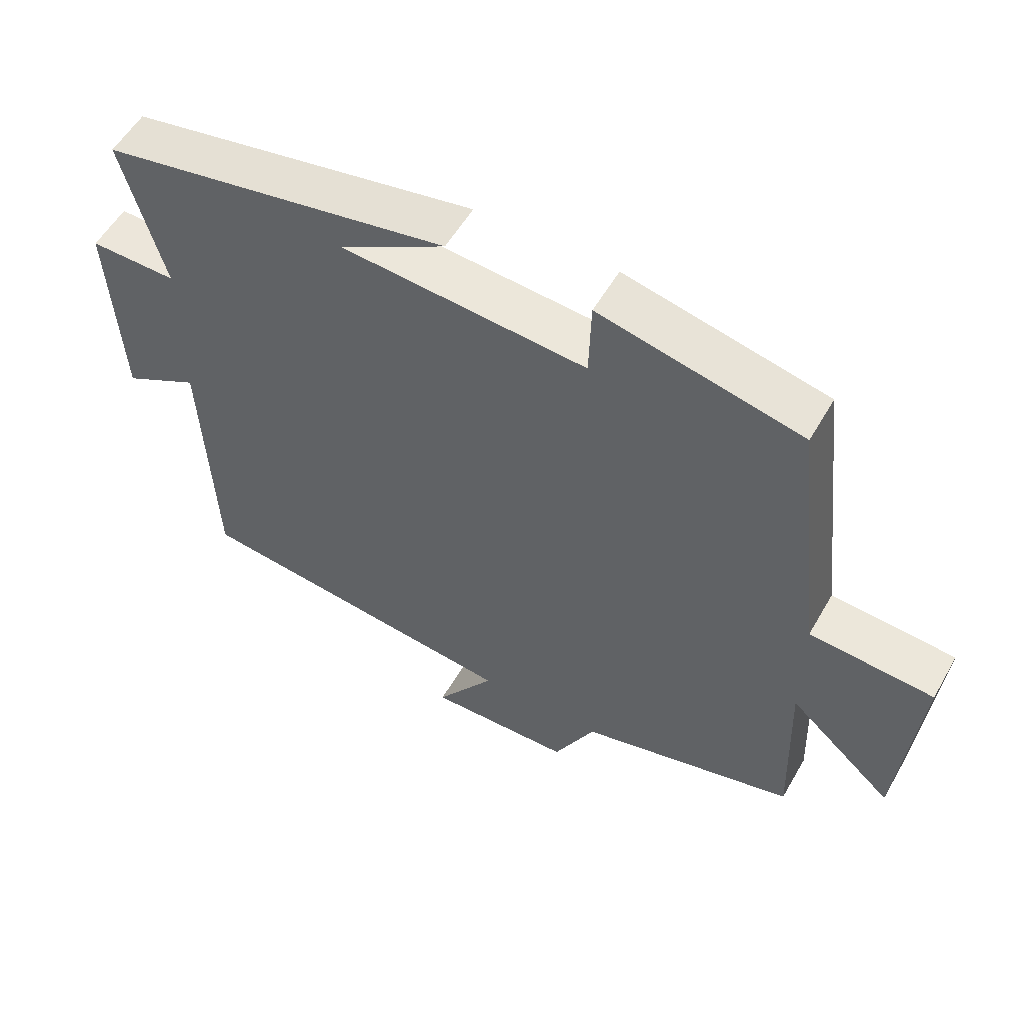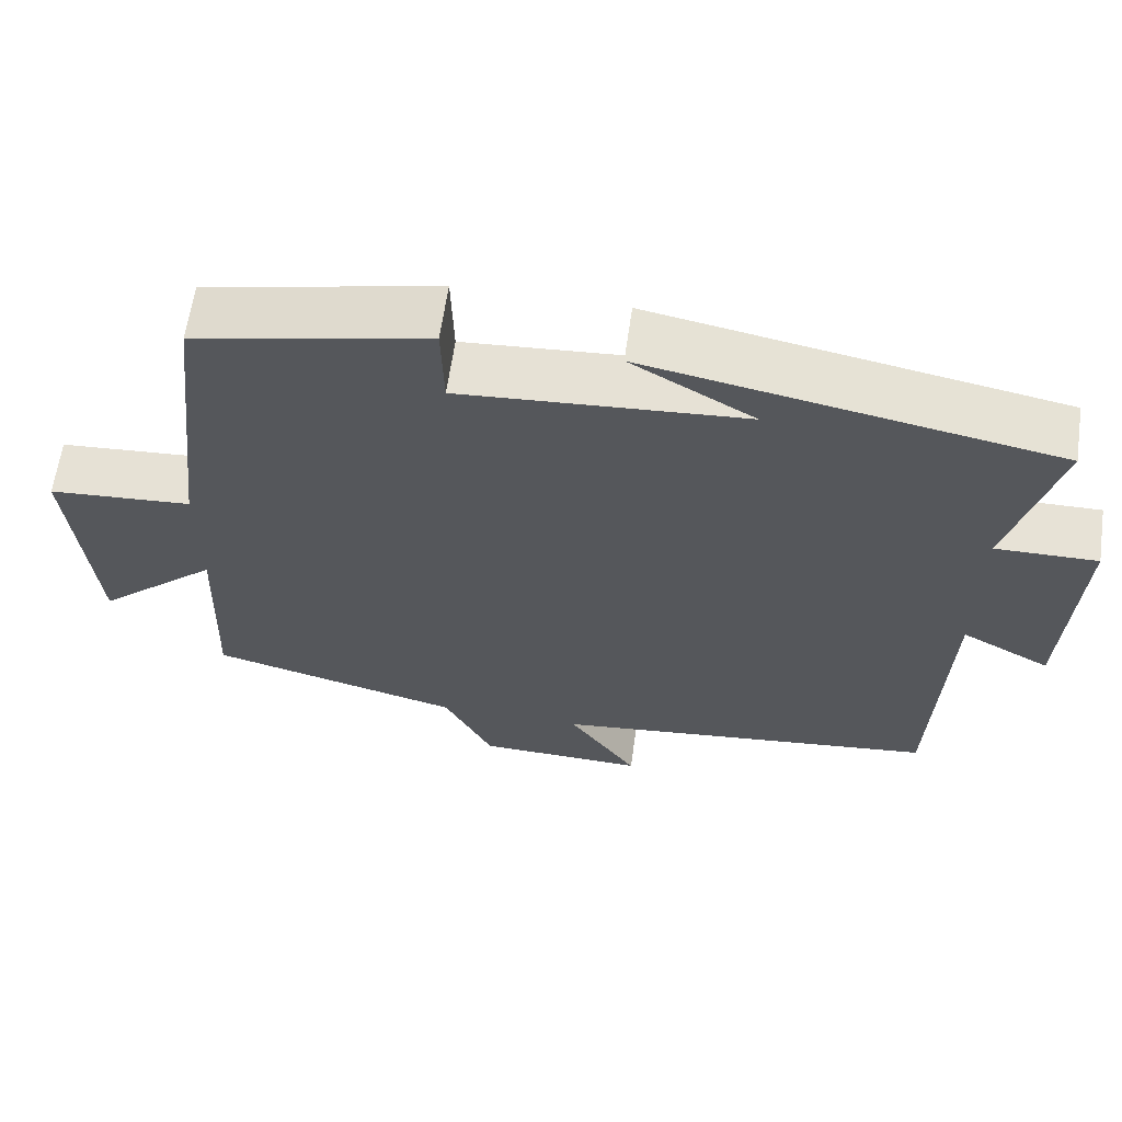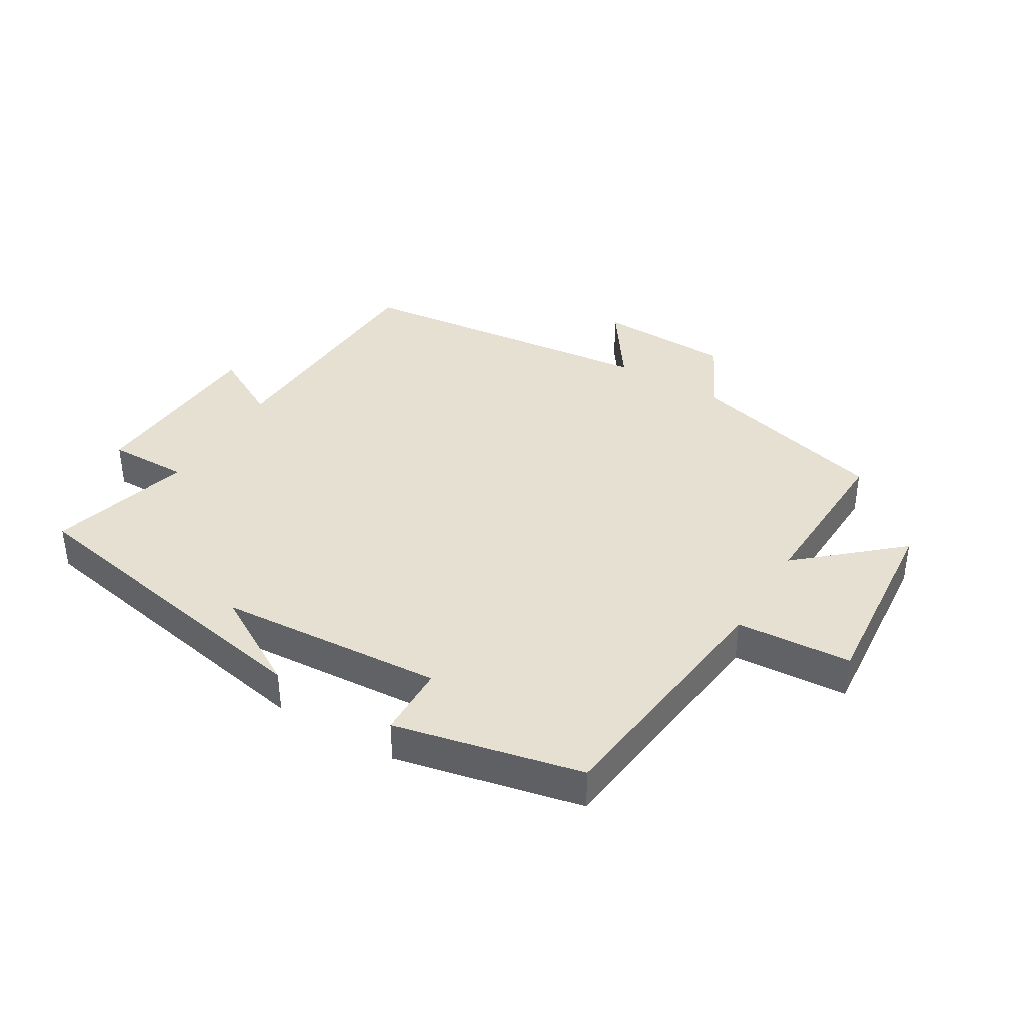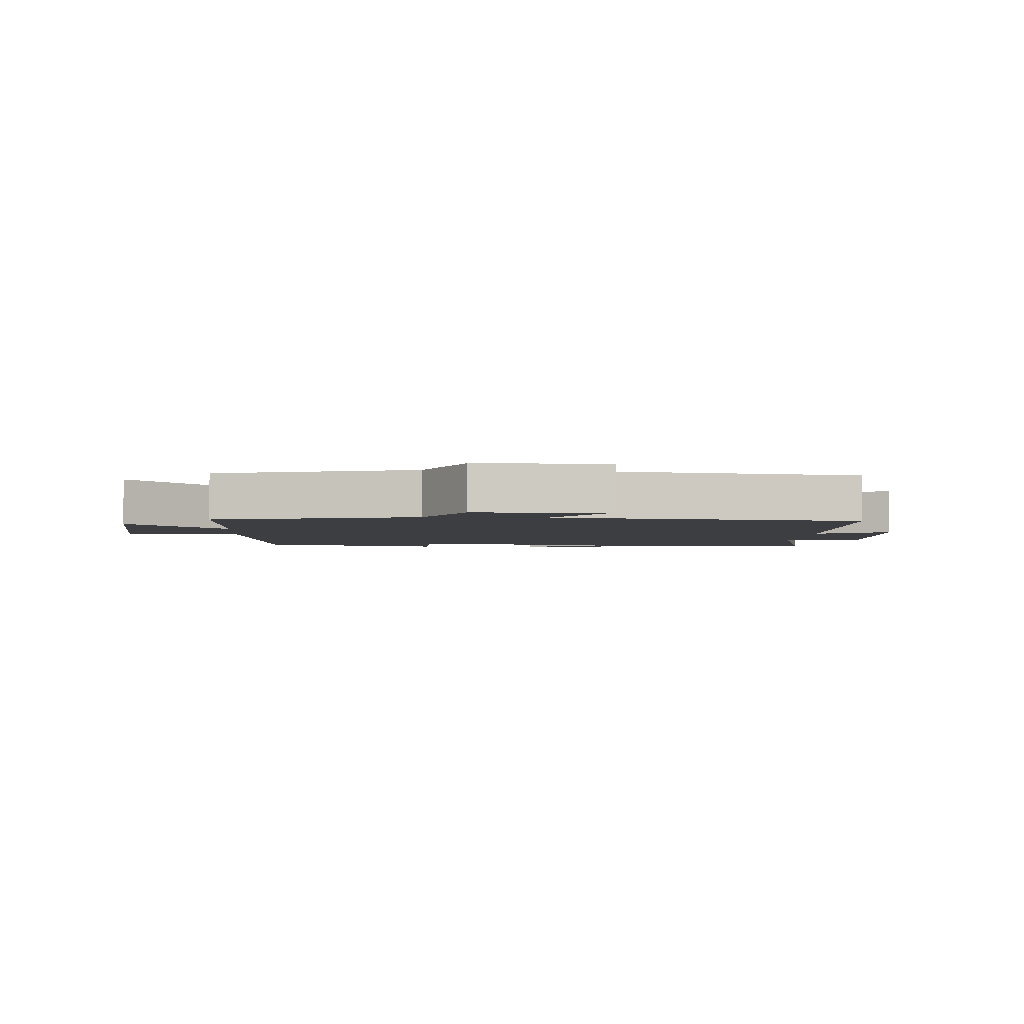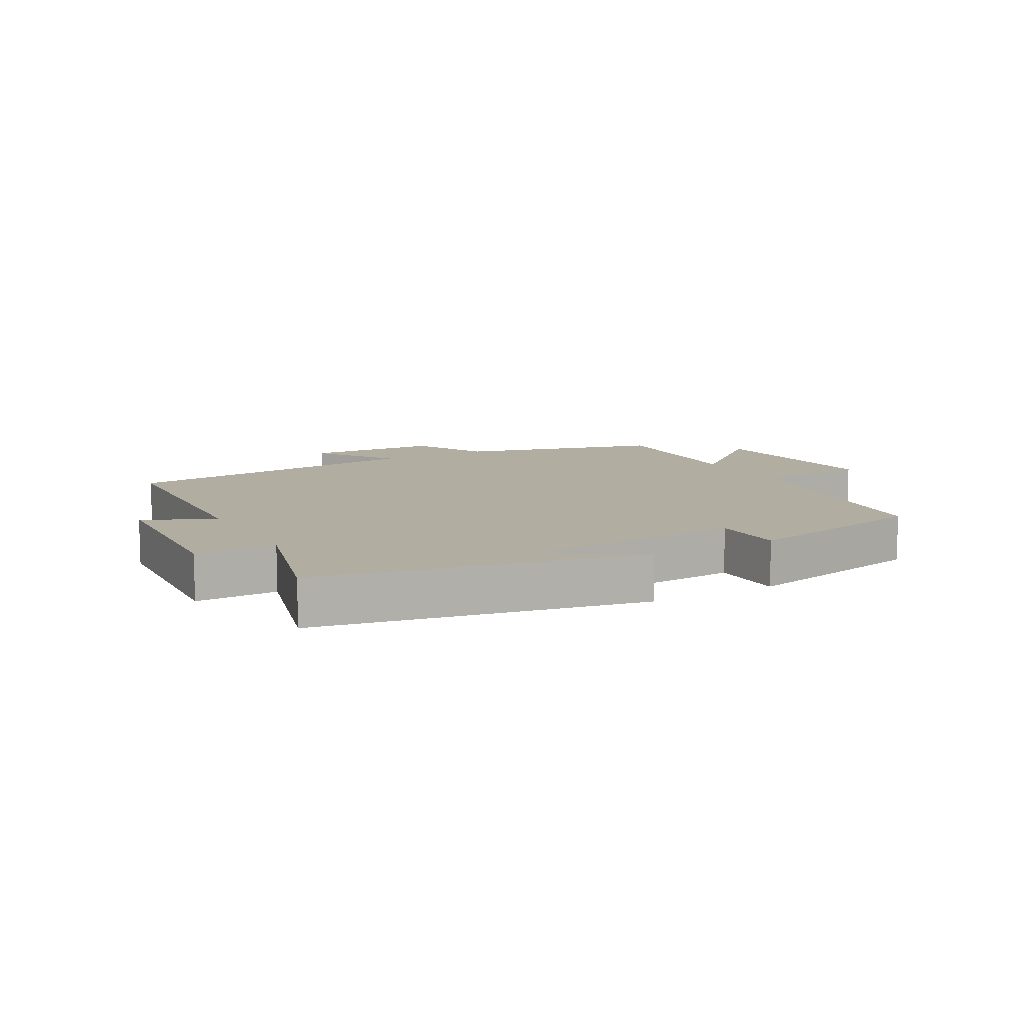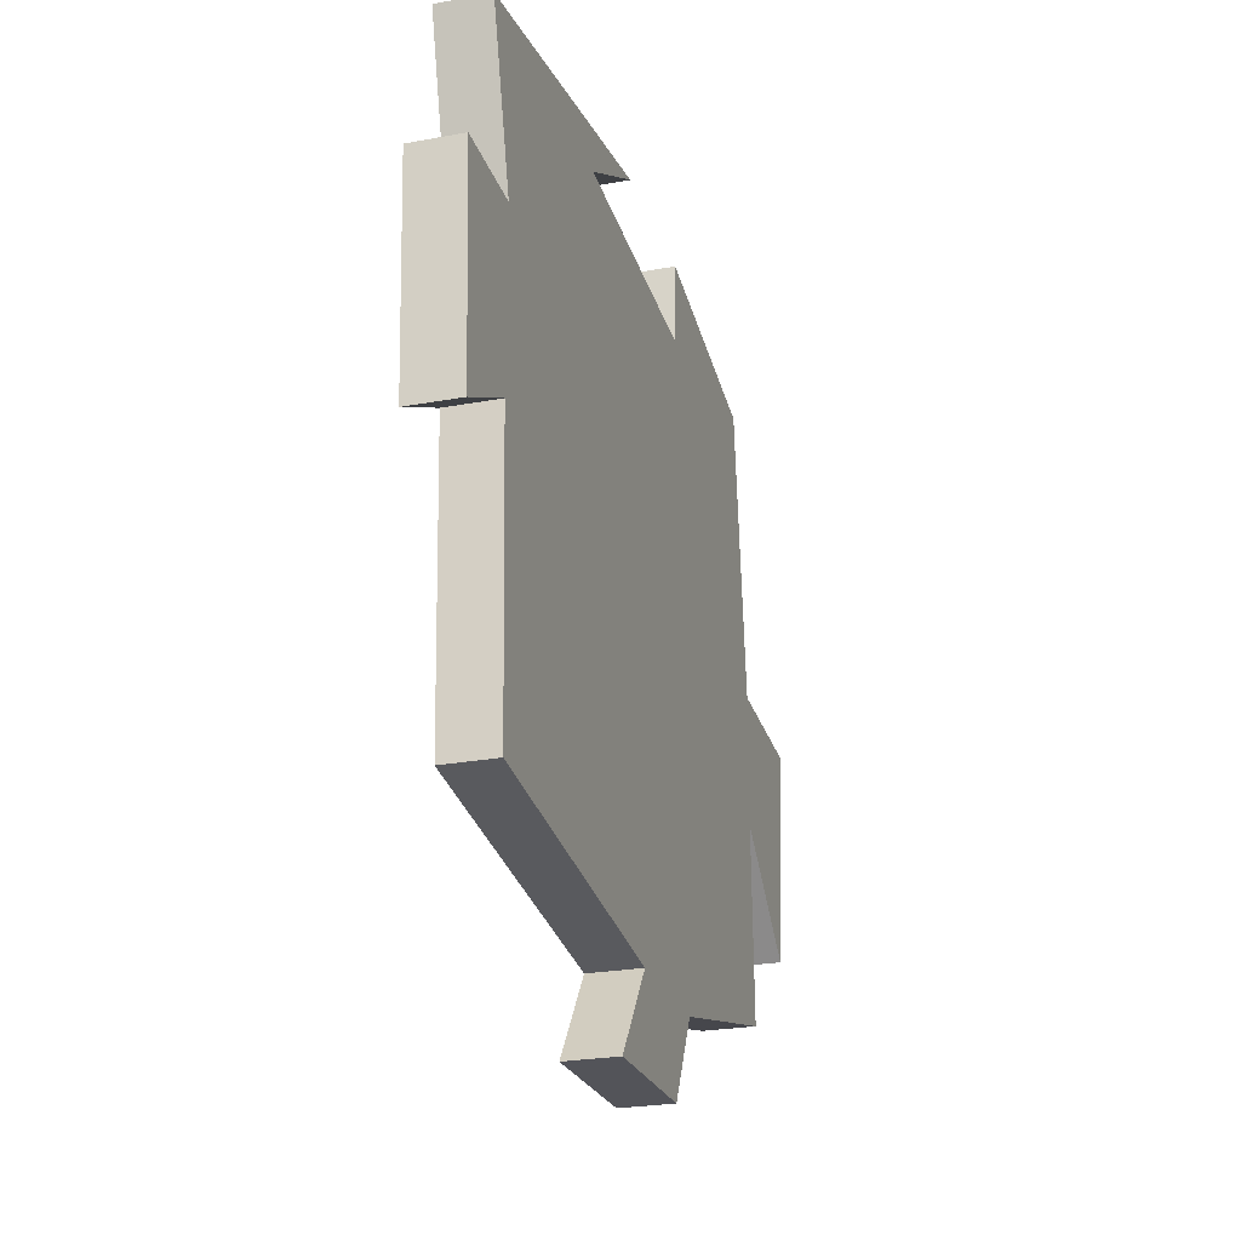
<metadata>
{"format":"obj","ext":"obj","renderer":"f3d","projection":"perspective","resolution":1024,"background":"white","views":[{"elev":55.2,"azim":29.5,"up":"+Z"},{"elev":62.5,"azim":-171.9,"up":"+Z"},{"elev":38.5,"azim":31.2,"up":"+Y"},{"elev":-3.5,"azim":176.1,"up":"+Y"},{"elev":10.3,"azim":-28.7,"up":"+Y"},{"elev":-25.3,"azim":-73.4,"up":"+Z"}]}
</metadata>
<code>
v 0.509 0.07 -0.417
v 0.19 0.07 -0.5
v 0.129 0.07 -0.619
v -0.083 0.07 -0.625
v 0.004 0.07 -0.5
v -0.484 0.07 -0.444
v -0.5 0.07 -0.057
v -0.612 0.07 -0.117
v -0.628 0.07 0.181
v -0.5 0.07 0.179
v -0.561 0.07 0.405
v -0.048 0.07 0.5
v -0.203 0.07 0.411
v 0.155 0.07 0.385
v 0.158 0.07 0.5
v 0.454 0.07 0.434
v 0.5 0.07 0.033
v 0.682 0.07 0.02
v 0.654 0.07 -0.286
v 0.5 0.07 -0.149
v 0.509 0 -0.417
v 0.19 0 -0.5
v 0.129 0 -0.619
v -0.083 0 -0.625
v 0.004 0 -0.5
v -0.484 0 -0.444
v -0.5 0 -0.057
v -0.612 0 -0.117
v -0.628 0 0.181
v -0.5 0 0.179
v -0.561 0 0.405
v -0.048 0 0.5
v -0.203 0 0.411
v 0.155 0 0.385
v 0.158 0 0.5
v 0.454 0 0.434
v 0.5 0 0.033
v 0.682 0 0.02
v 0.654 0 -0.286
v 0.5 0 -0.149
f 17 18 19 20
f 15 16 17 20
f 14 15 20 1
f 13 14 1 2
f 11 12 13
f 10 11 13 2
f 7 8 9 10
f 5 6 7 10
f 5 10 2 3
f 3 4 5
f 40 39 38 37
f 40 37 36 35
f 21 40 35 34
f 22 21 34 33
f 33 32 31
f 22 33 31 30
f 30 29 28 27
f 30 27 26 25
f 23 22 30 25
f 25 24 23
f 1 21 22 2
f 2 22 23 3
f 3 23 24 4
f 4 24 25 5
f 5 25 26 6
f 6 26 27 7
f 7 27 28 8
f 8 28 29 9
f 9 29 30 10
f 10 30 31 11
f 11 31 32 12
f 12 32 33 13
f 13 33 34 14
f 14 34 35 15
f 15 35 36 16
f 16 36 37 17
f 17 37 38 18
f 18 38 39 19
f 19 39 40 20
f 20 40 21 1

</code>
